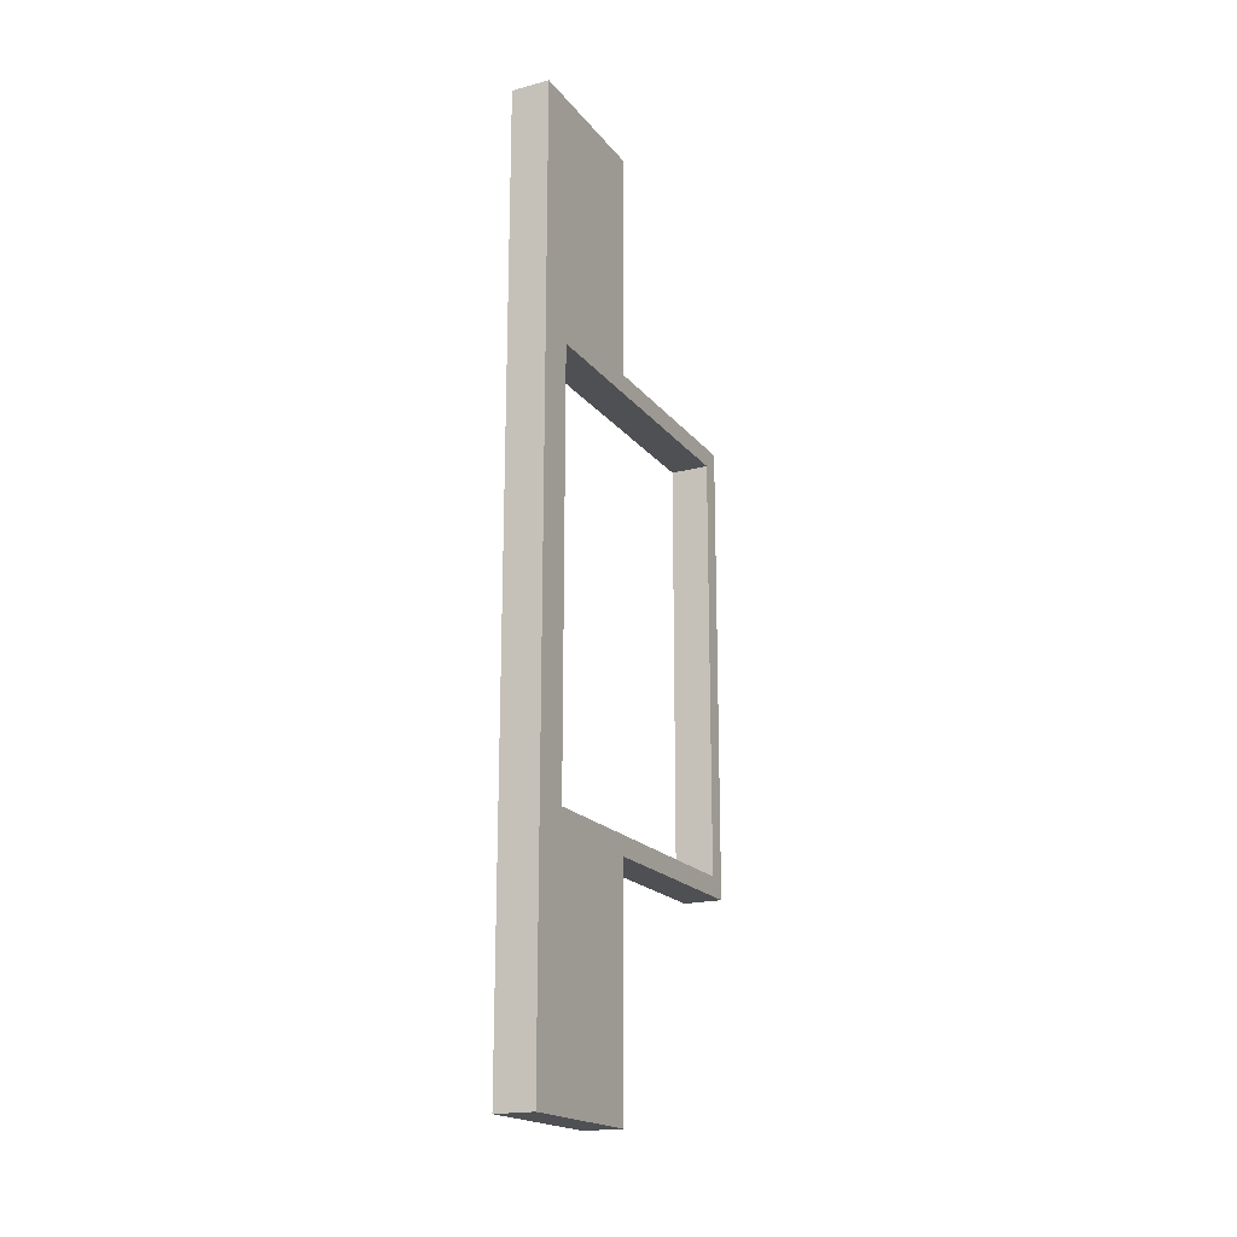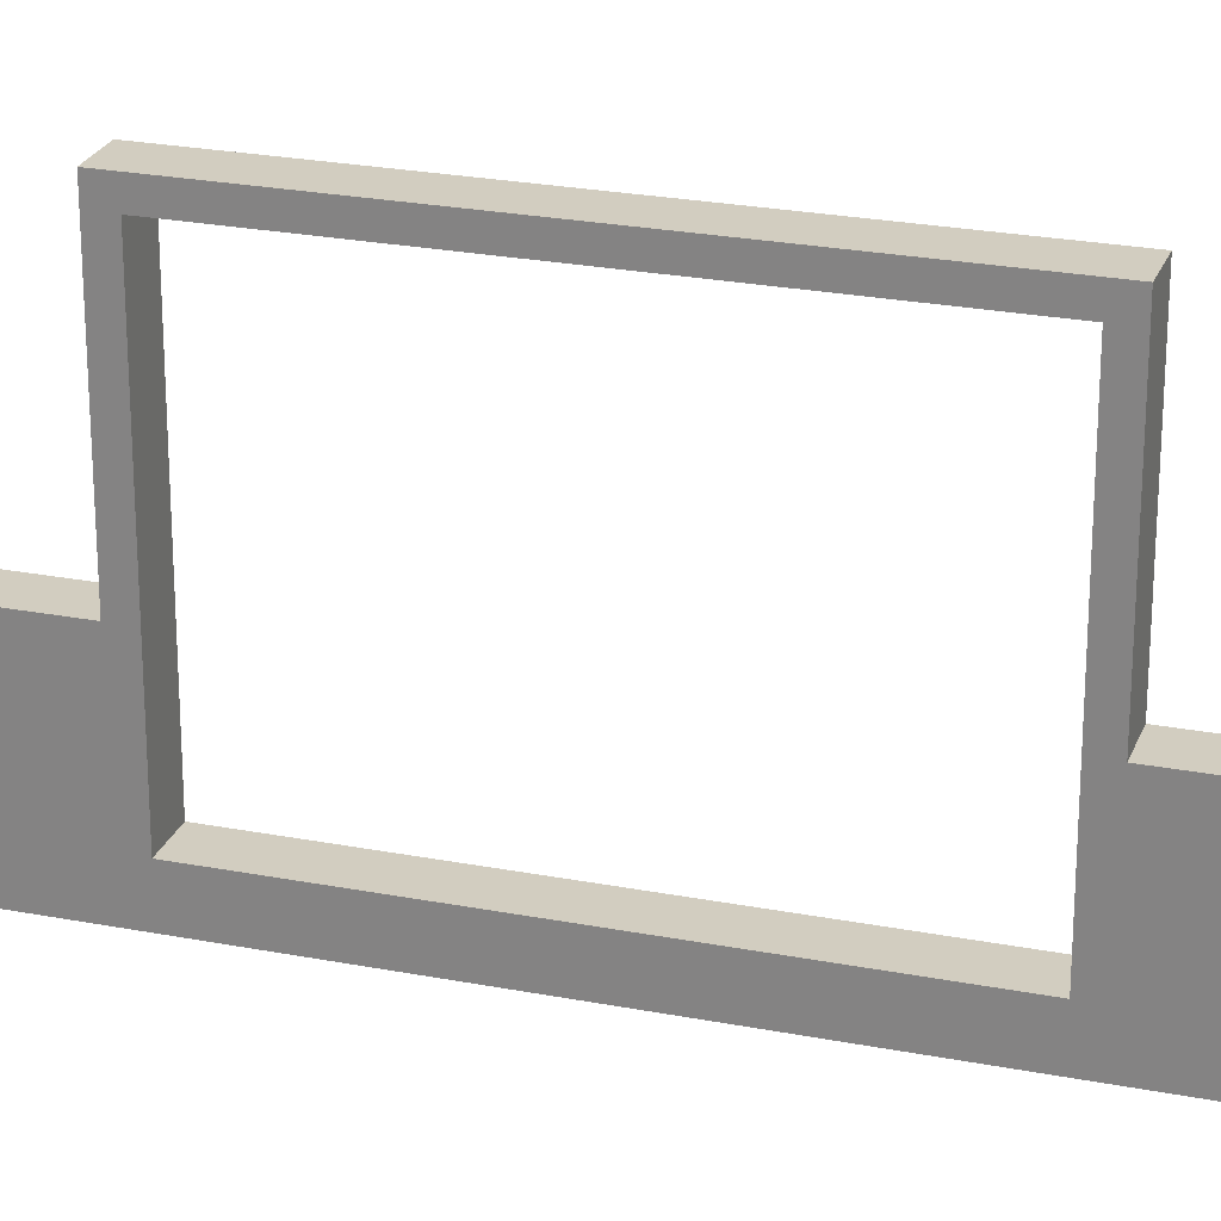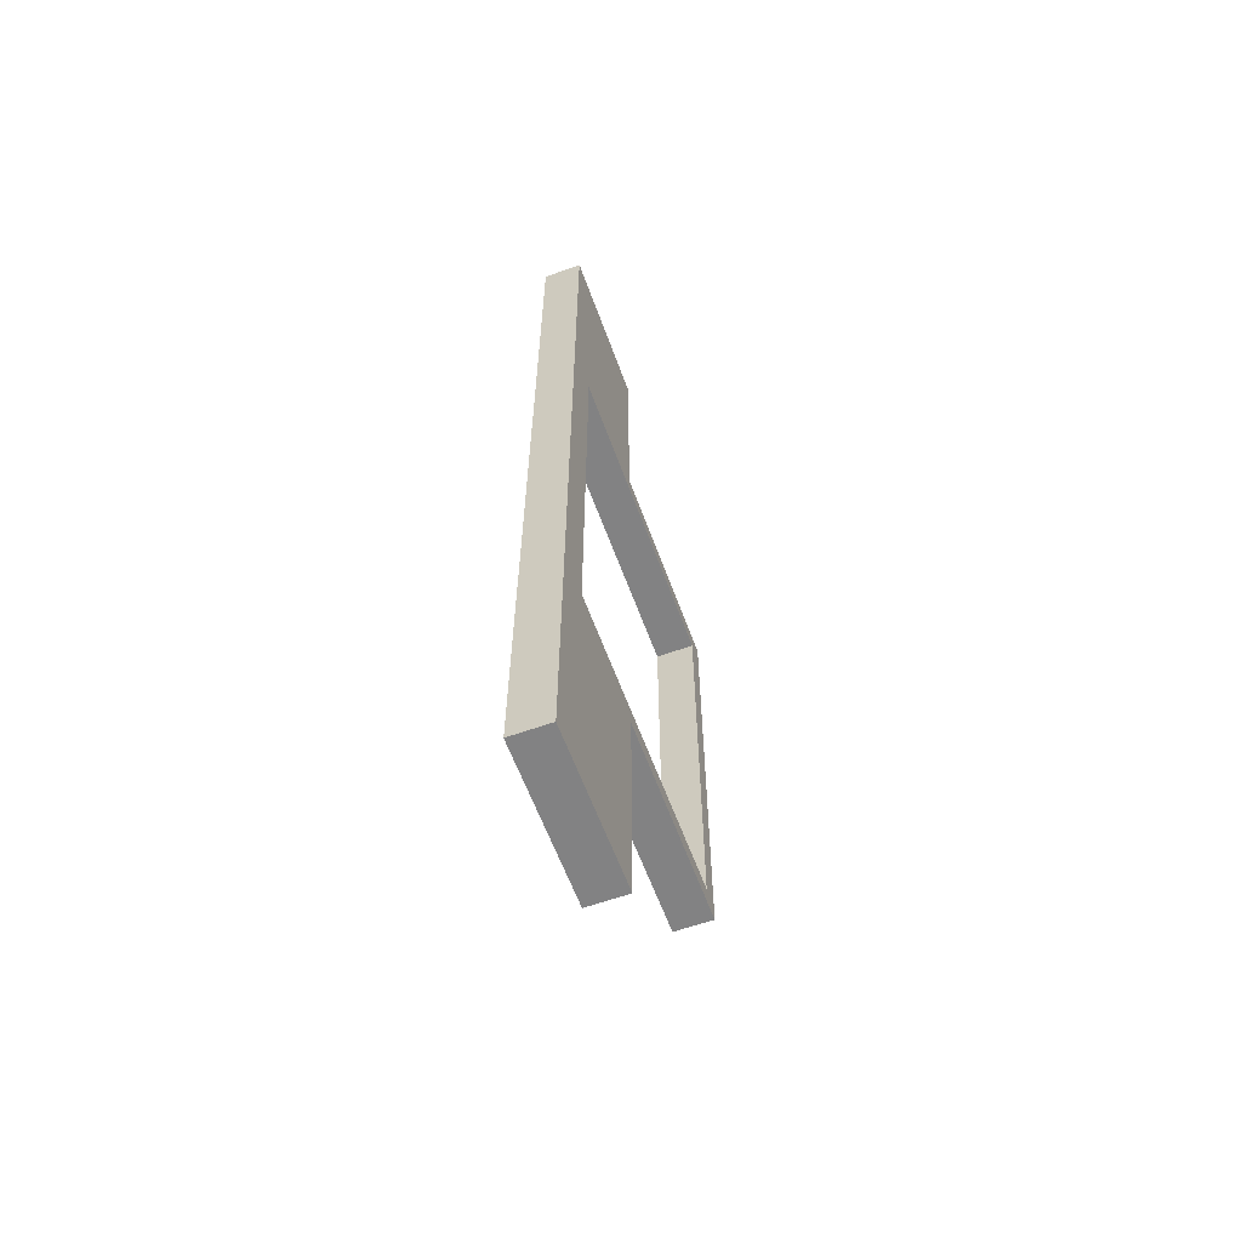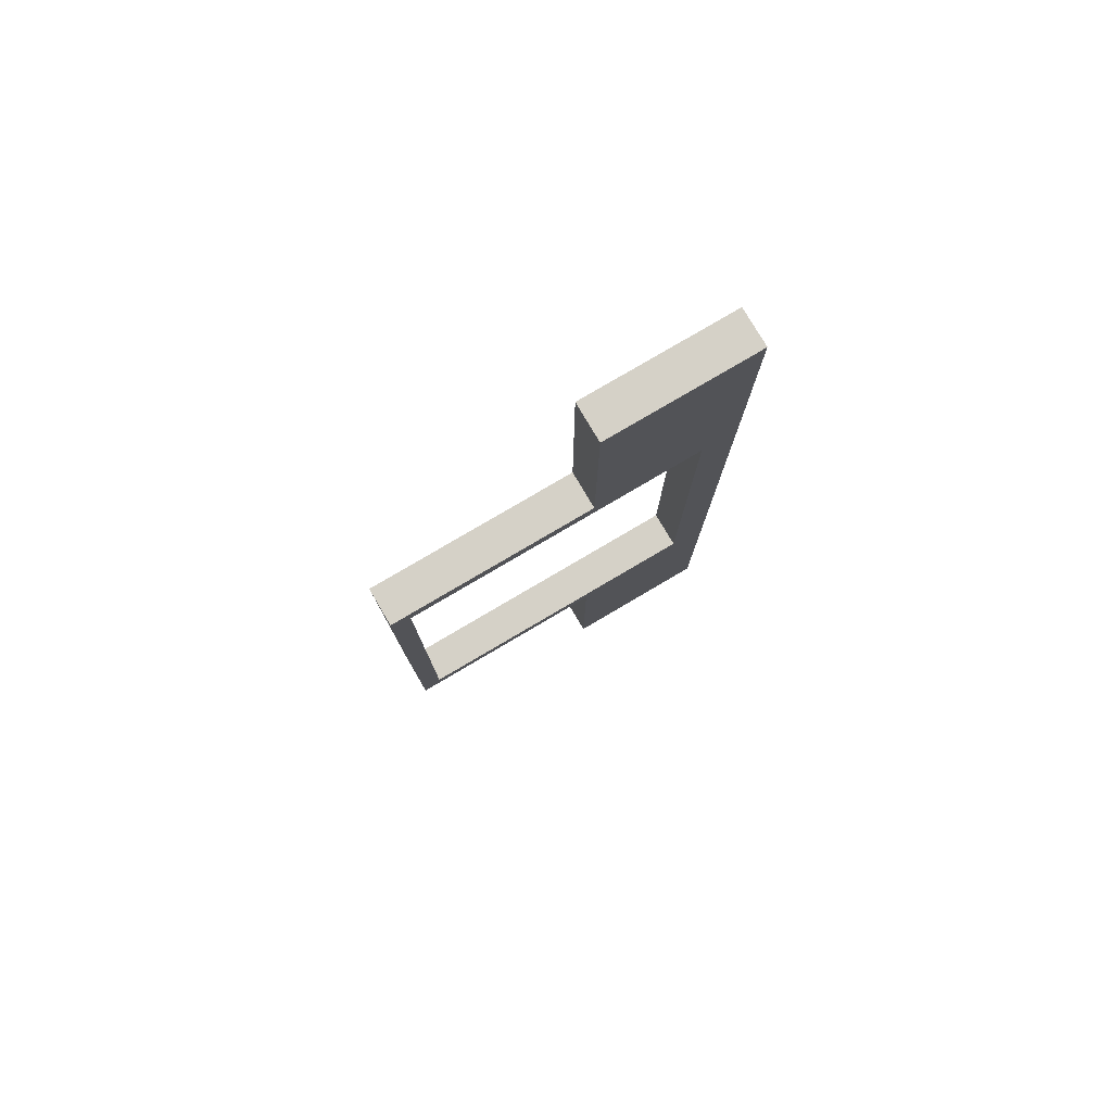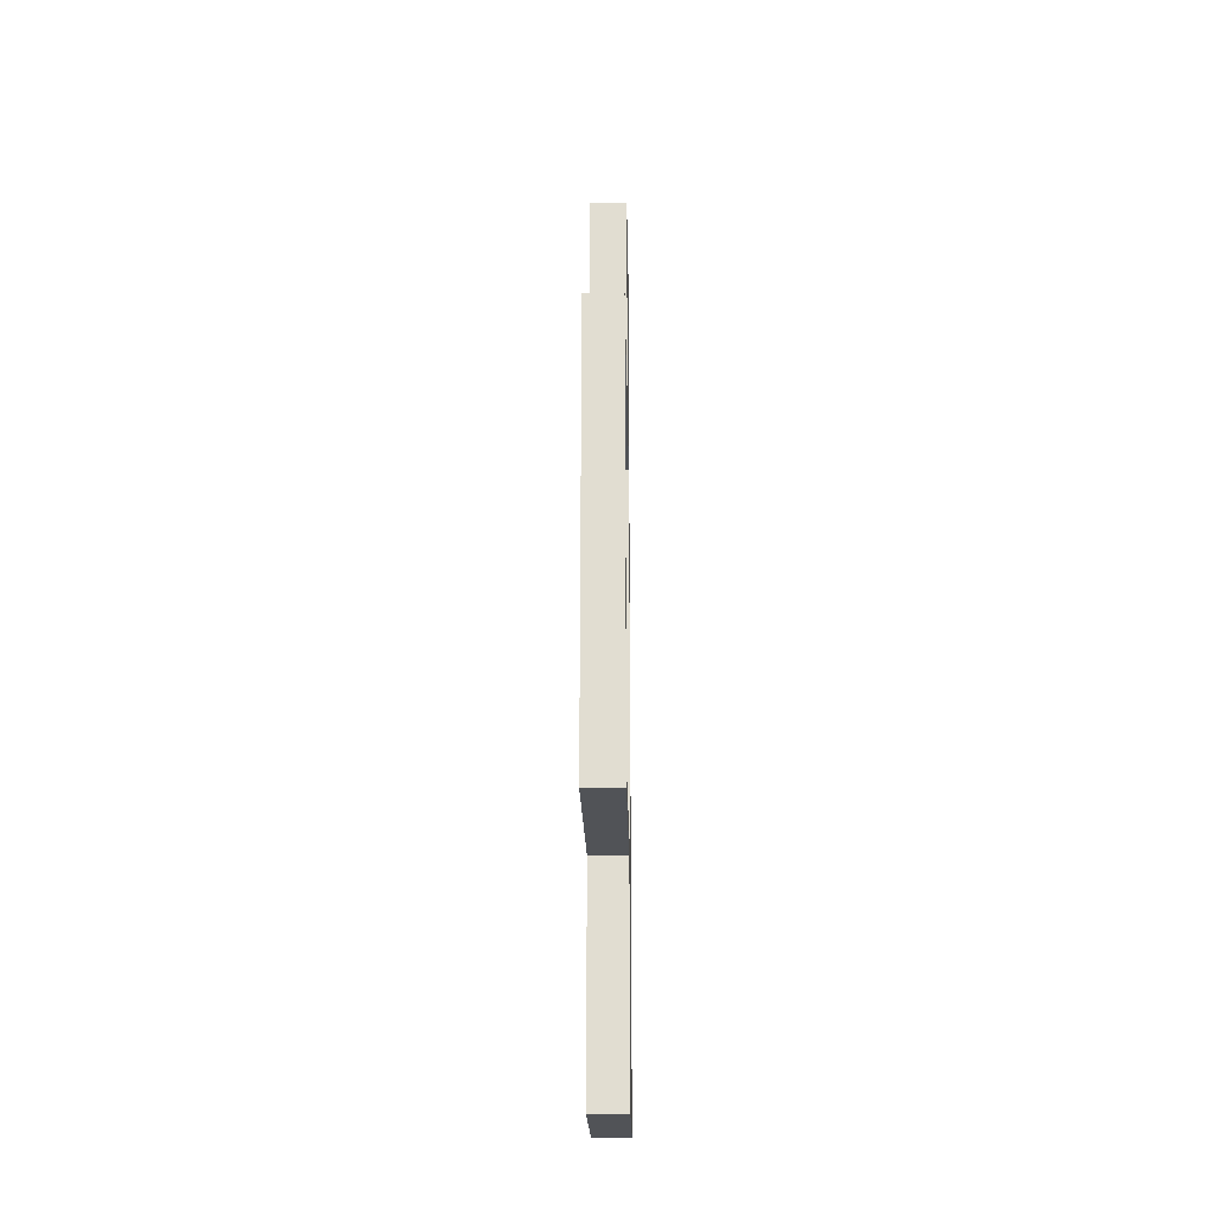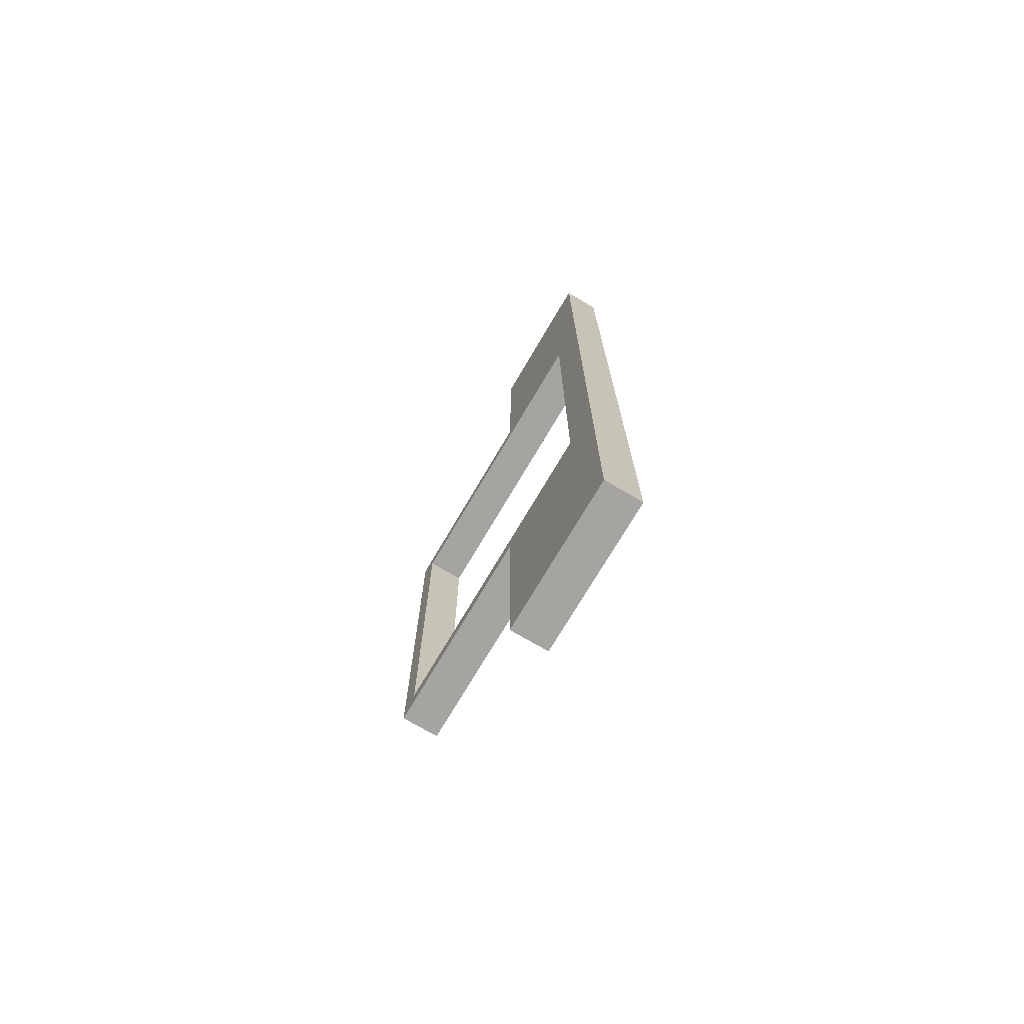
<metadata>
{"format":"obj","ext":"obj","renderer":"f3d","projection":"perspective","resolution":1024,"background":"white","views":[{"elev":-19.1,"azim":26.3,"up":"+Z"},{"elev":24.5,"azim":-72.3,"up":"+Y"},{"elev":-60.9,"azim":20.0,"up":"+Z"},{"elev":78.7,"azim":-120.5,"up":"+Z"},{"elev":-21.7,"azim":-178.8,"up":"+Z"},{"elev":-73.2,"azim":-30.5,"up":"+Z"}]}
</metadata>
<code>
o Cube
v 0.5 2 -12
v 0.5 -2 -12
v 0.5 2 12
v 0.5 -2 12
v -0.5 2 -12
v -0.5 -2 -12
v -0.5 2 12
v -0.5 -2 12
v -0.5 -2 6
v 0.5 2 6
v -0.5 2 6
v 0.5 -2 6
v -0.5 2 -6
v 0.5 -2 -6
v -0.5 -2 -6
v 0.5 2 -6
v 0.5 2 6
v -0.5 2 5.5
v -0.5 -2 5.5
v 0.5 2 5.5
v 0.5 -2 5.5
v -0.5 2 -5.5
v 0.5 2 -5.5
v 0.5 -2 -5.5
v -0.5 -2 -5.5
v -0.5 7 6
v 0.5 7 6
v -0.5 7 5.5
v 0.5 7 5.5
v -0.5 7 -6
v 0.5 7 -6
v -0.5 7 -5.5
v 0.5 7 -5.5
v -0.5 7.5 6
v 0.5 7.5 6
v -0.5 7.5 5.5
v 0.5 7.5 5.5
v -0.5 7.5 -6
v 0.5 7.5 -6
v -0.5 7.5 -5.5
v 0.5 7.5 -5.5
v -0.5 -1 12
v 0.5 -1 12
v -0.5 -1 6
v 0.5 -1 6
v -0.5 -1 5.5
v 0.5 -1 5.5
v 0.5 -1 -12
v -0.5 -1 -12
v 0.5 -1 -6
v -0.5 -1 -6
v 0.5 -1 -5.5
v -0.5 -1 -5.5
f 10 11 7 3
f 43 3 7 42
f 51 13 5 49
f 9 12 4 8
f 45 10 3 43
f 49 5 1 48
f 42 7 11 44
f 50 16 23 52
f 1 5 13 16
f 6 2 14 15
f 48 1 16 50
f 11 10 27 26
f 46 18 20 47
f 45 12 21 47
f 12 9 19 21
f 44 11 18 46
f 53 25 24 52
f 13 22 32 30
f 51 15 25 53
f 15 14 24 25
f 27 29 37 35
f 20 18 28 29
f 10 20 29 27
f 18 11 26 28
f 30 32 40 38
f 23 16 31 33
f 22 23 33 32
f 16 13 30 31
f 34 35 37 36
f 26 27 35 34
f 28 26 34 36
f 29 28 36 37
f 39 38 40 41
f 32 33 41 40
f 33 31 39 41
f 31 30 38 39
f 37 41 40 36
f 33 41 37 29
f 40 32 28 36
f 32 33 29 28
f 9 44 46 19
f 10 45 47 20
f 19 46 47 21
f 8 42 44 9
f 12 45 43 4
f 4 43 42 8
f 13 51 53 22
f 22 53 52 23
f 2 48 50 14
f 14 50 52 24
f 6 49 48 2
f 15 51 49 6
f 47 52 53 46
f 47 21 24 52
f 53 25 19 46
f 24 21 19 25
l 10 17

</code>
